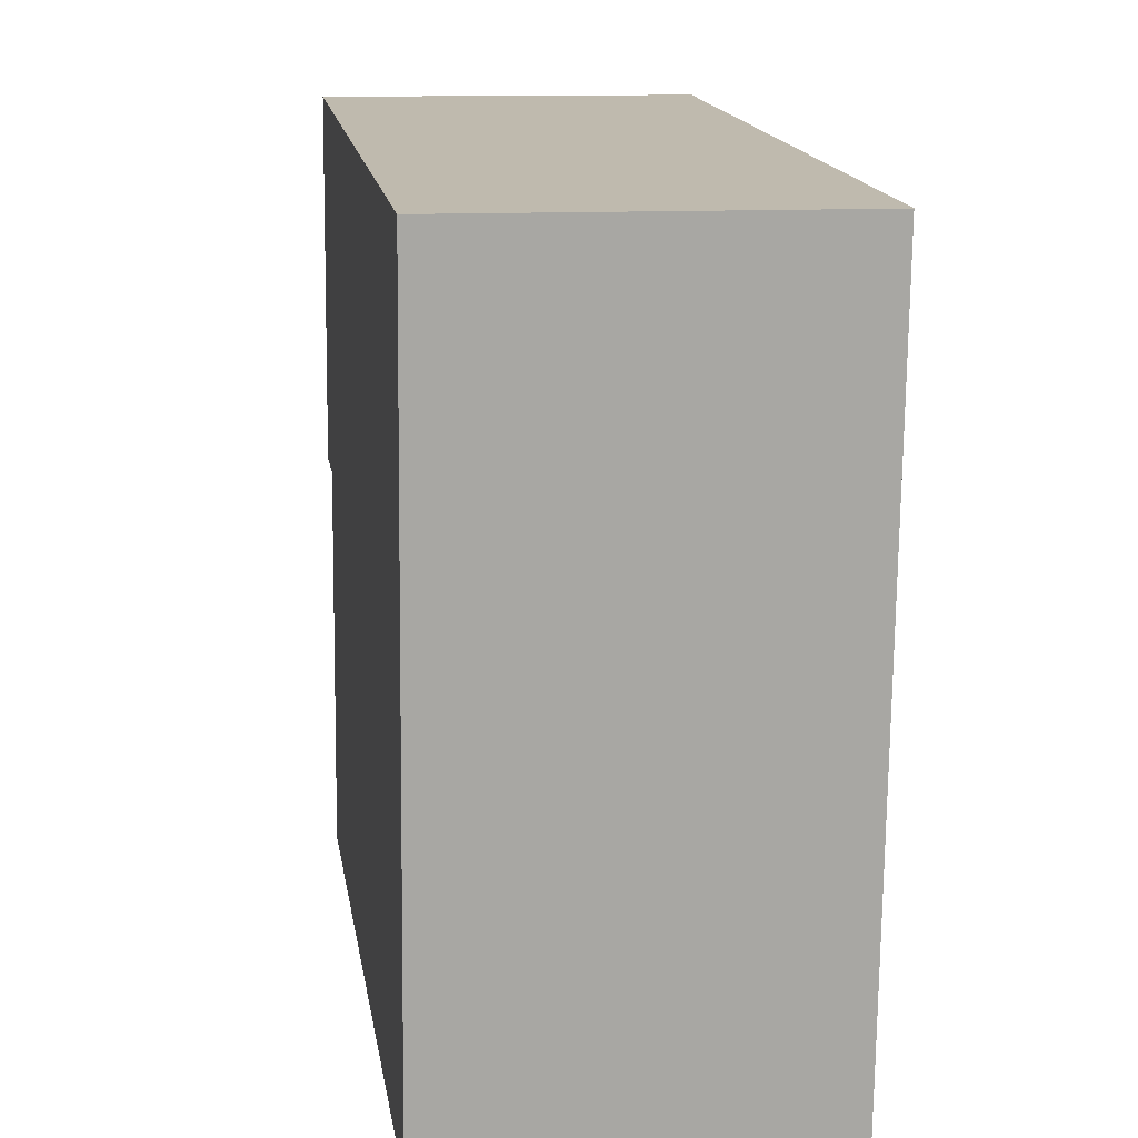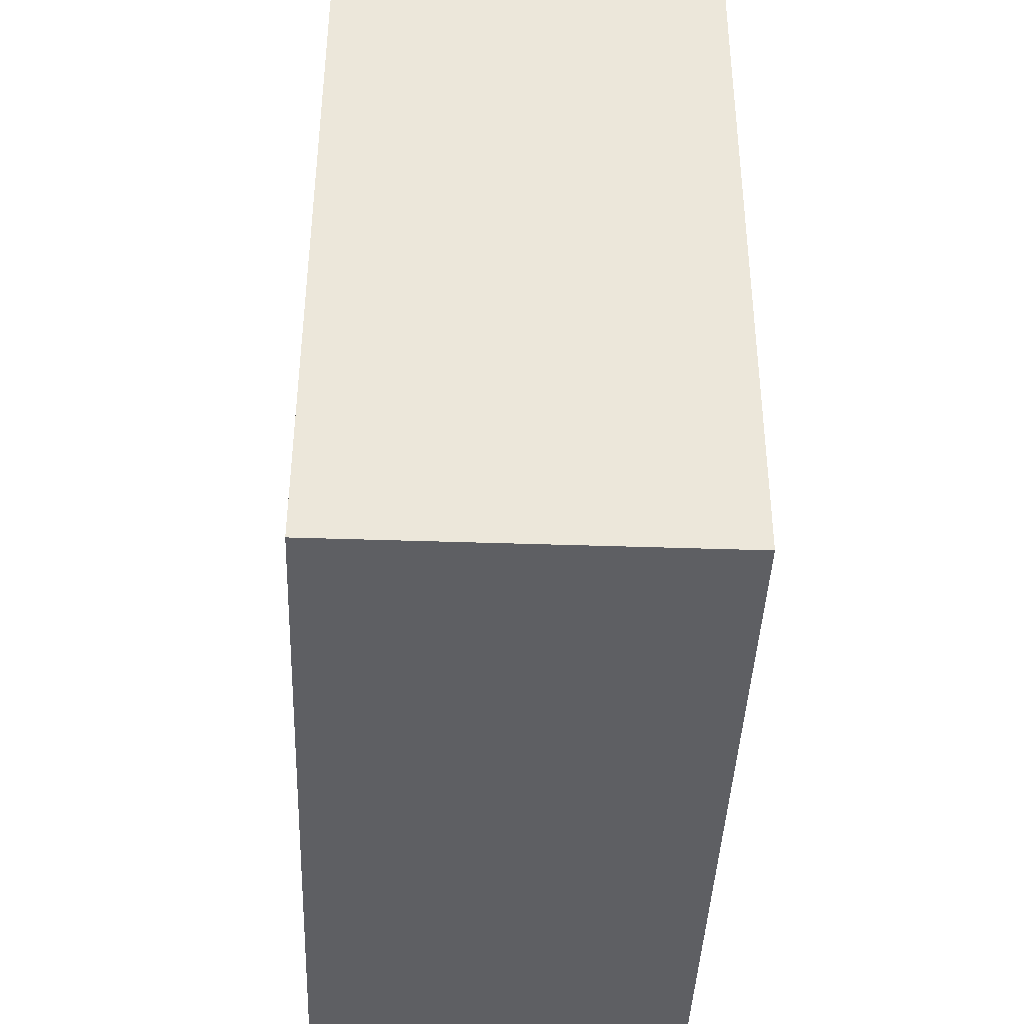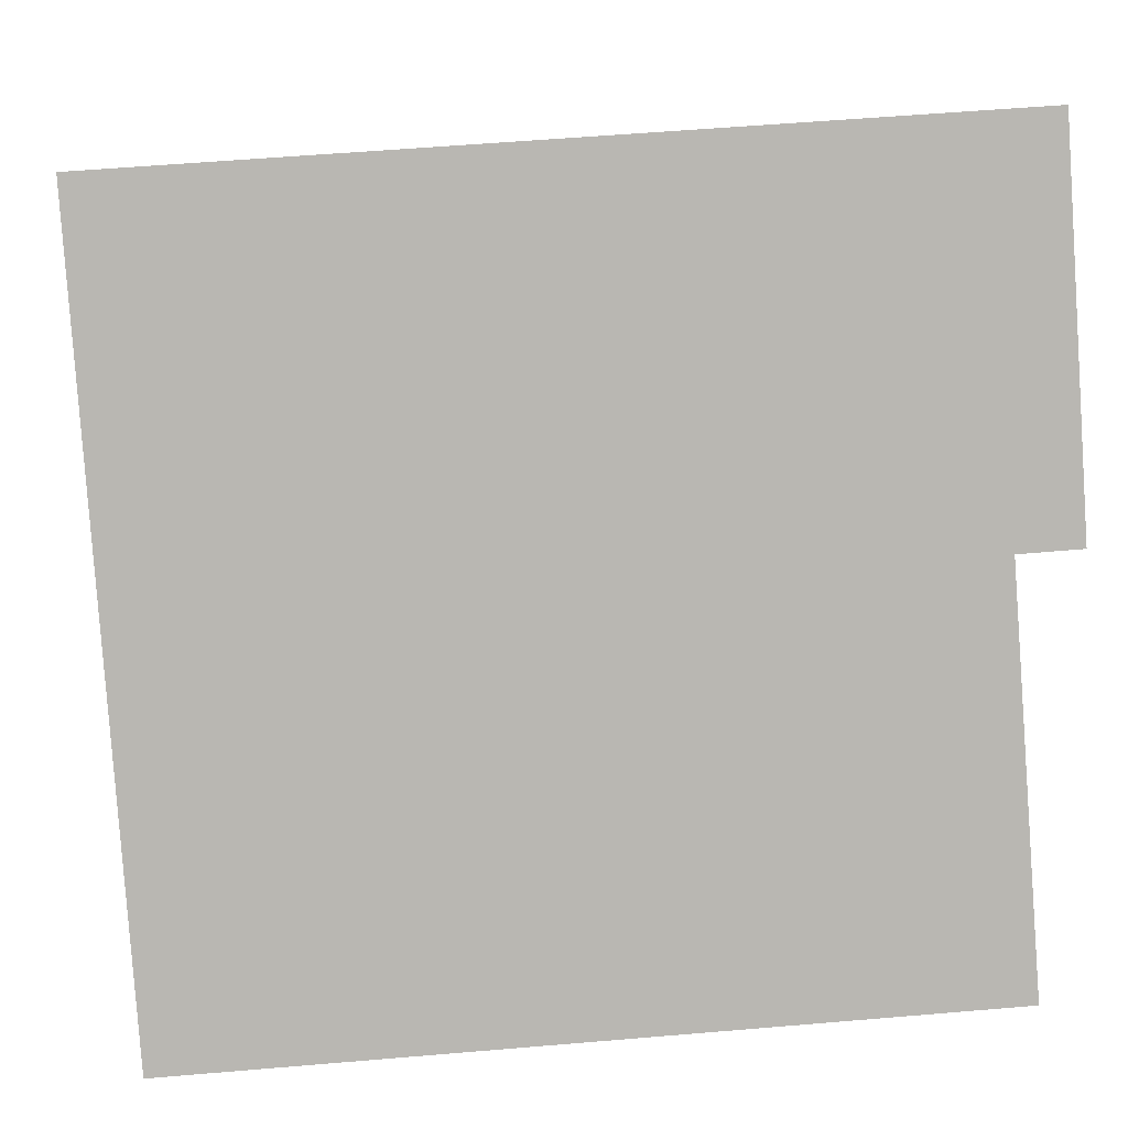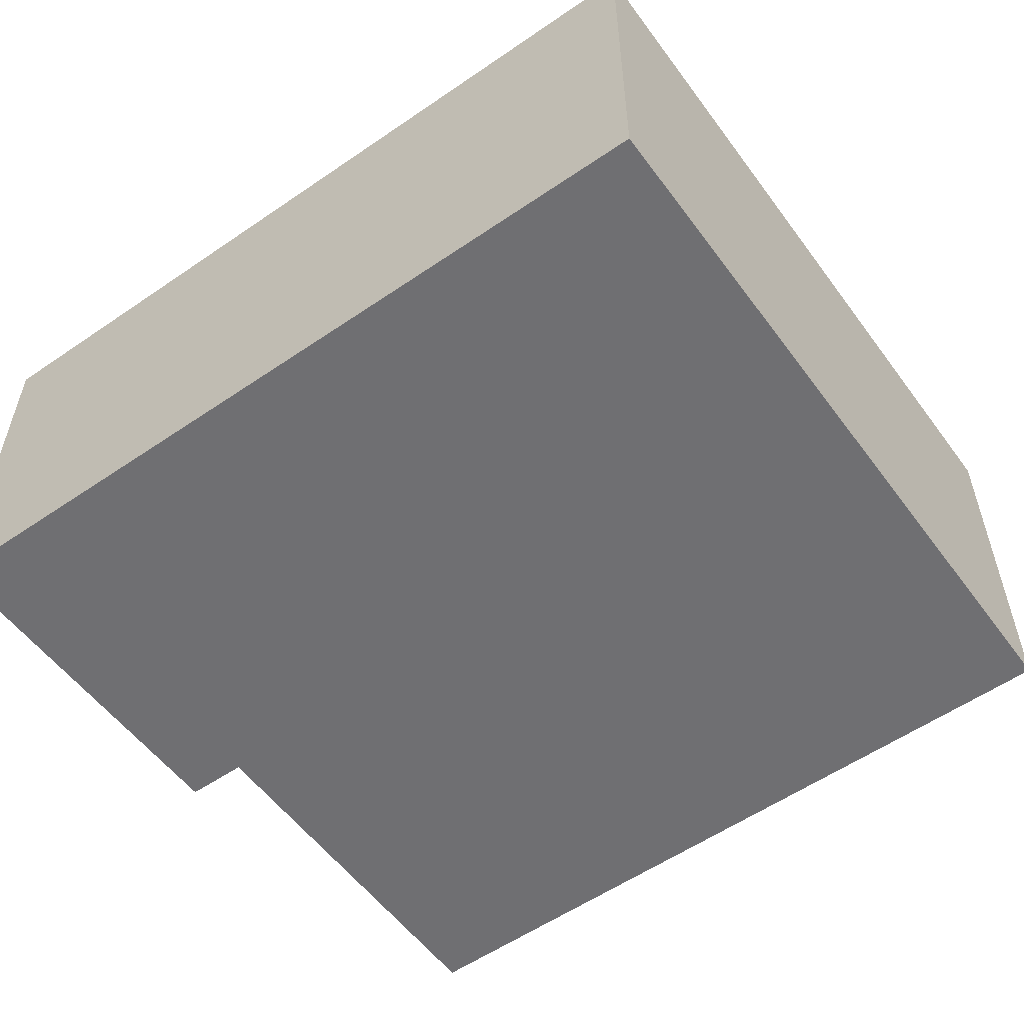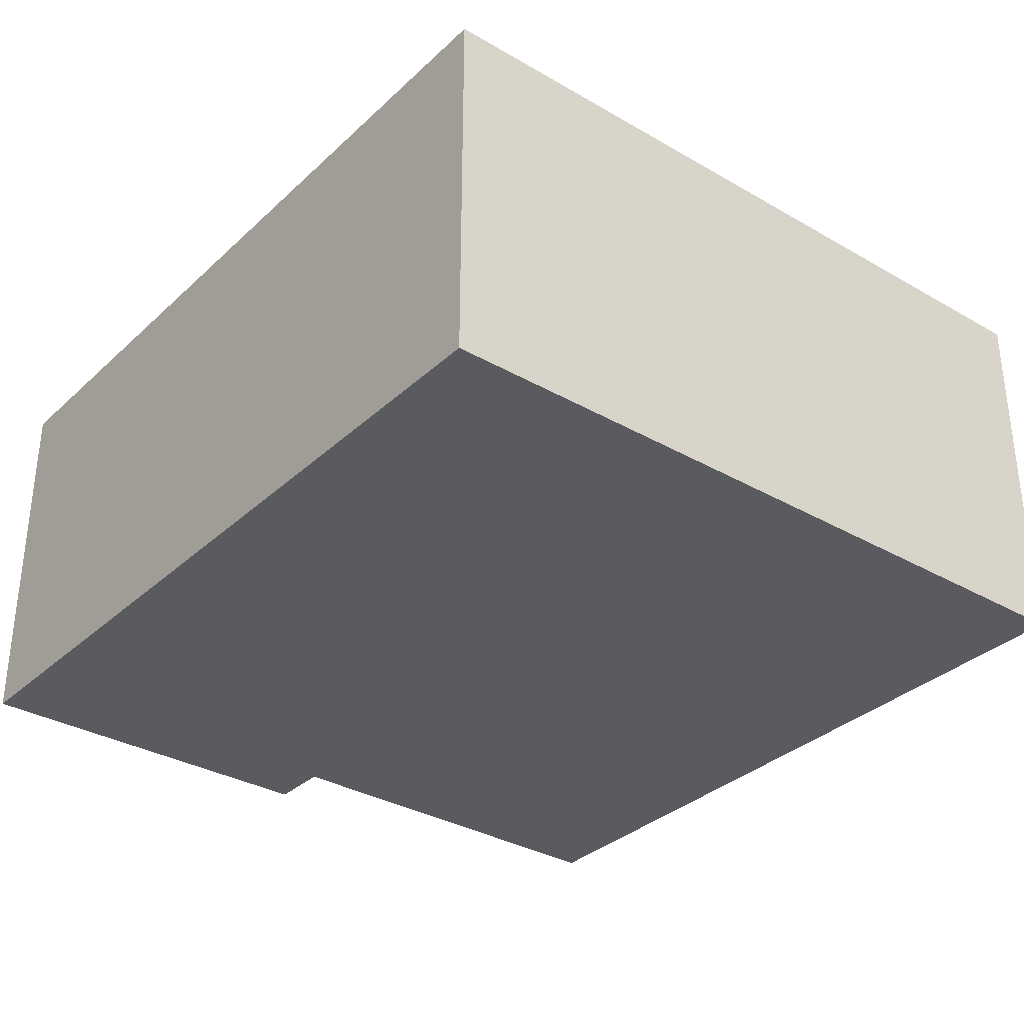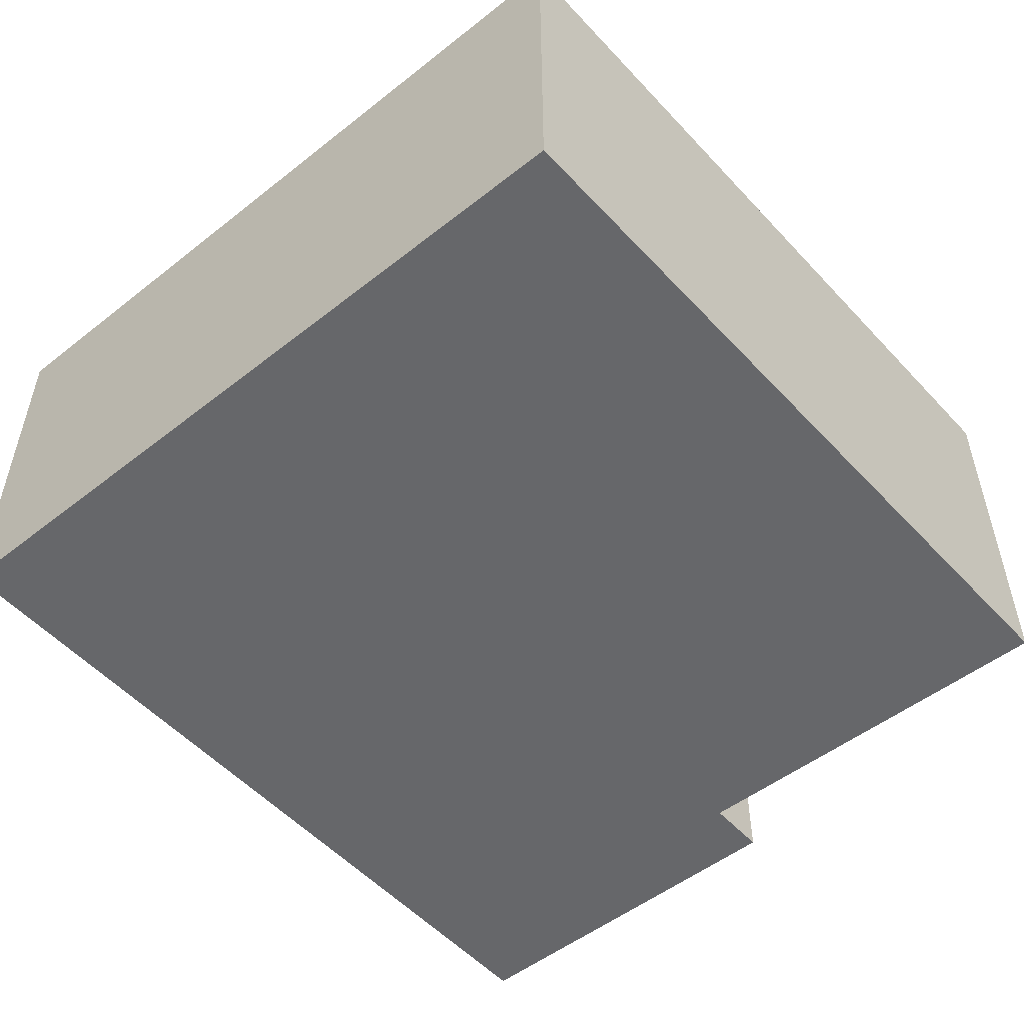
<metadata>
{"format":"obj","ext":"obj","renderer":"f3d","projection":"perspective","resolution":1024,"background":"white","views":[{"elev":11.9,"azim":81.3,"up":"+Z"},{"elev":-44.7,"azim":87.8,"up":"+Z"},{"elev":8.3,"azim":174.2,"up":"+Z"},{"elev":-54.7,"azim":39.7,"up":"+Y"},{"elev":-32.7,"azim":55.3,"up":"+Y"},{"elev":-52.1,"azim":134.3,"up":"+Y"}]}
</metadata>
<code>
v  0.345 4.885 4.83
v  0.811 4.885 -0.052
v  0 4.885 2.991e-16
v  5.885 4.885 -5.485
v  0.401 4.885 -5.208
v  11.1 4.885 4.11
v  10.43 4.885 -5.715
v  10.43 3.499e-16 -5.715
v  5.885 3.359e-16 -5.485
v  0.401 3.189e-16 -5.208
v  0.811 3.184e-18 -0.052
v  0 0 0
v  0.345 -2.958e-16 4.83
v  11.1 -2.517e-16 4.11
g defaultobject
f 1 2 3
f 2 4 5
f 4 2 1
f 4 1 6
f 4 6 7
f 8 4 7
f 4 8 5
f 5 8 9
f 5 9 10
f 11 3 2
f 3 11 12
f 10 2 5
f 2 10 11
f 12 1 3
f 1 12 13
f 13 6 1
f 6 13 14
f 14 7 6
f 7 14 8
f 12 14 13
f 14 12 11
f 14 11 10
f 14 10 9
f 14 9 8

</code>
